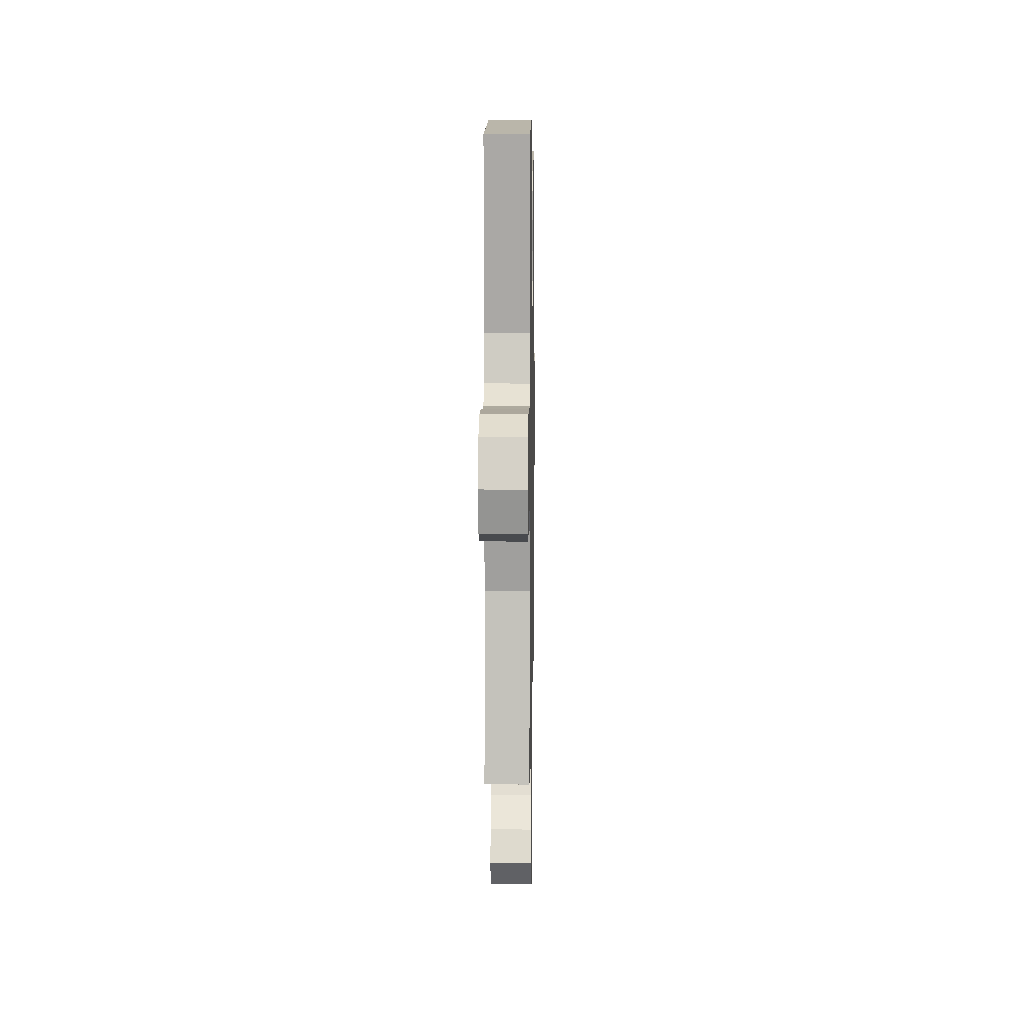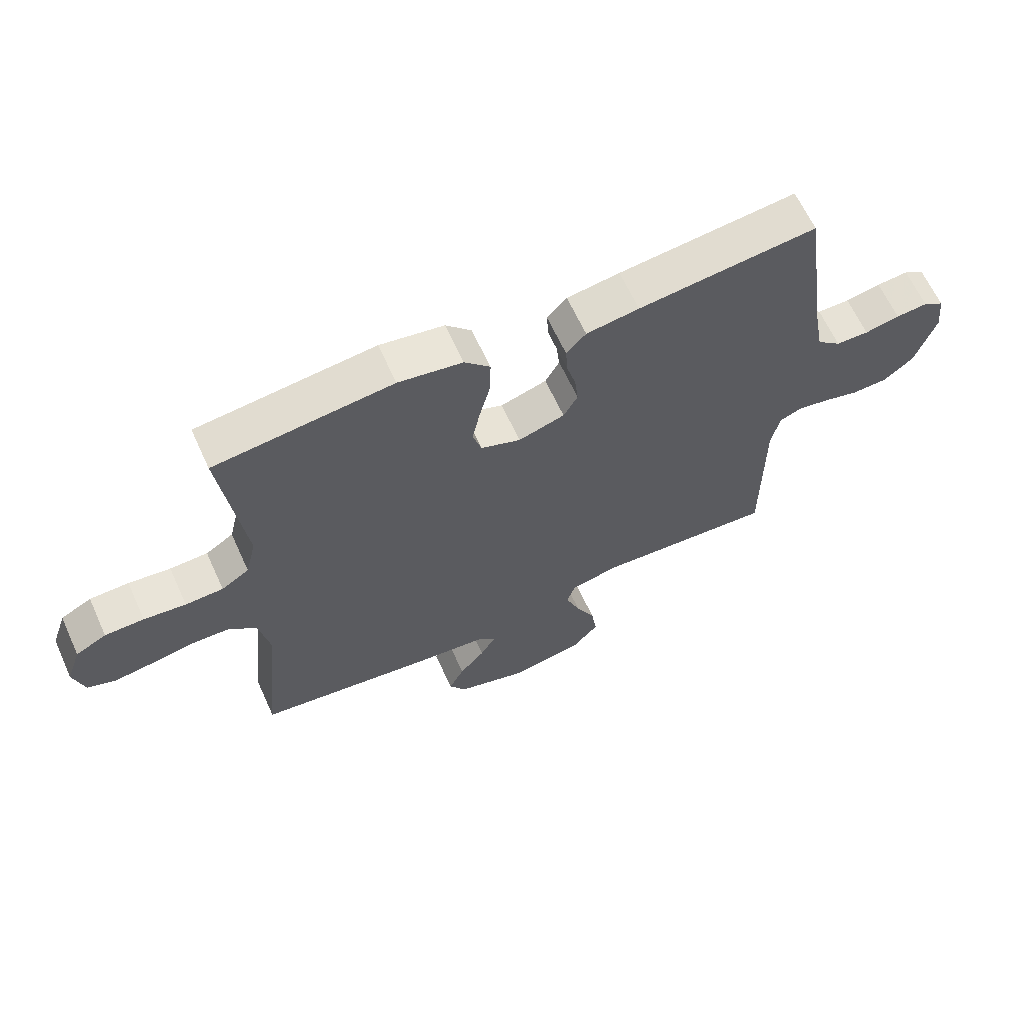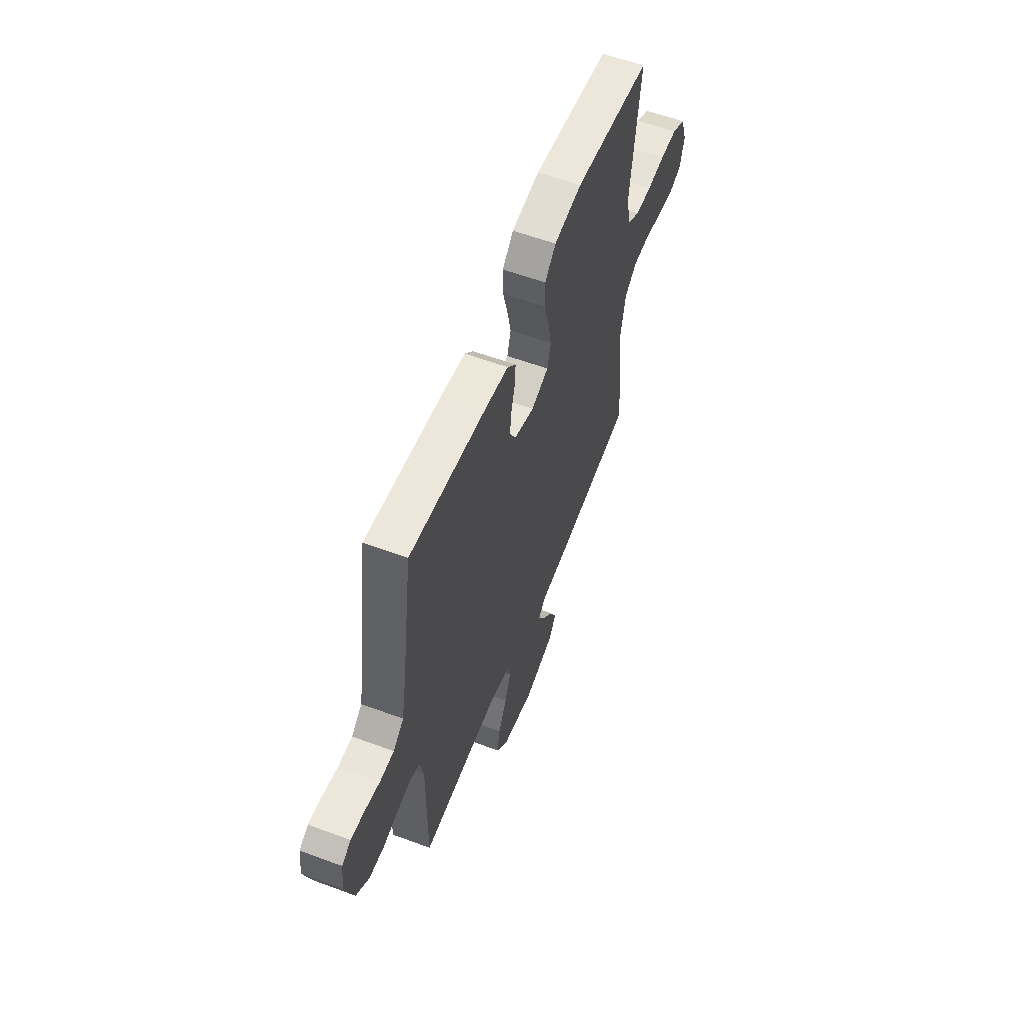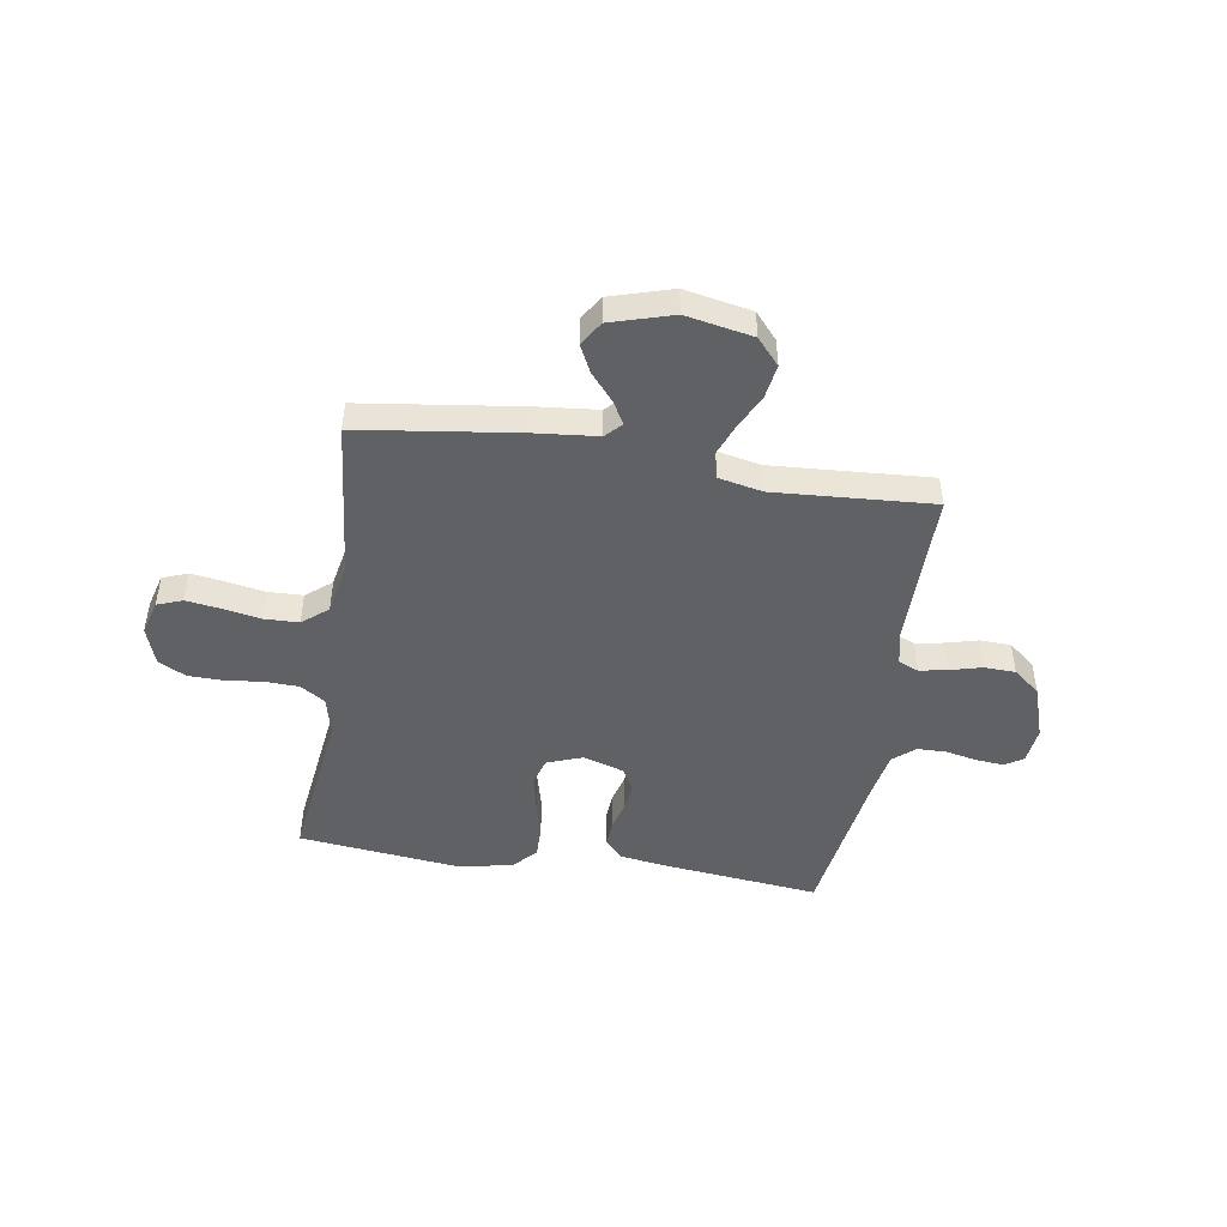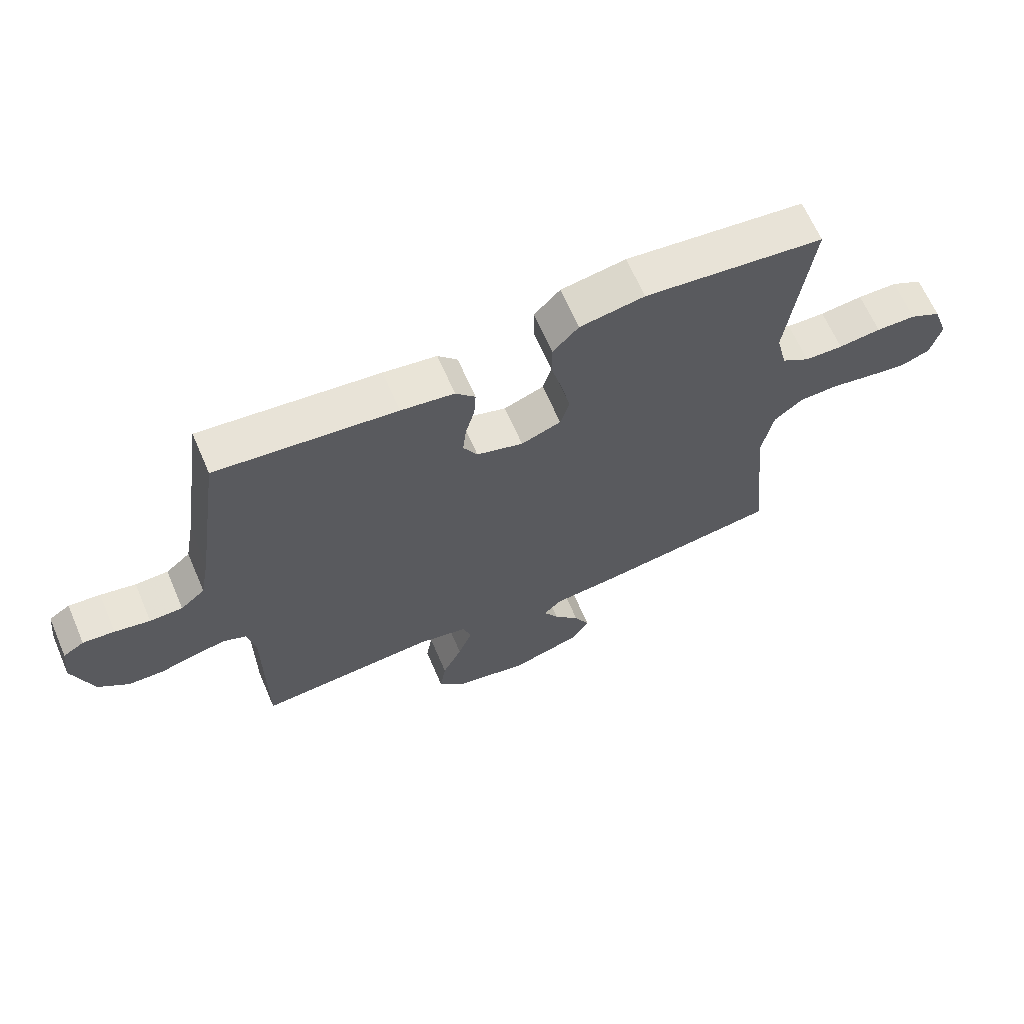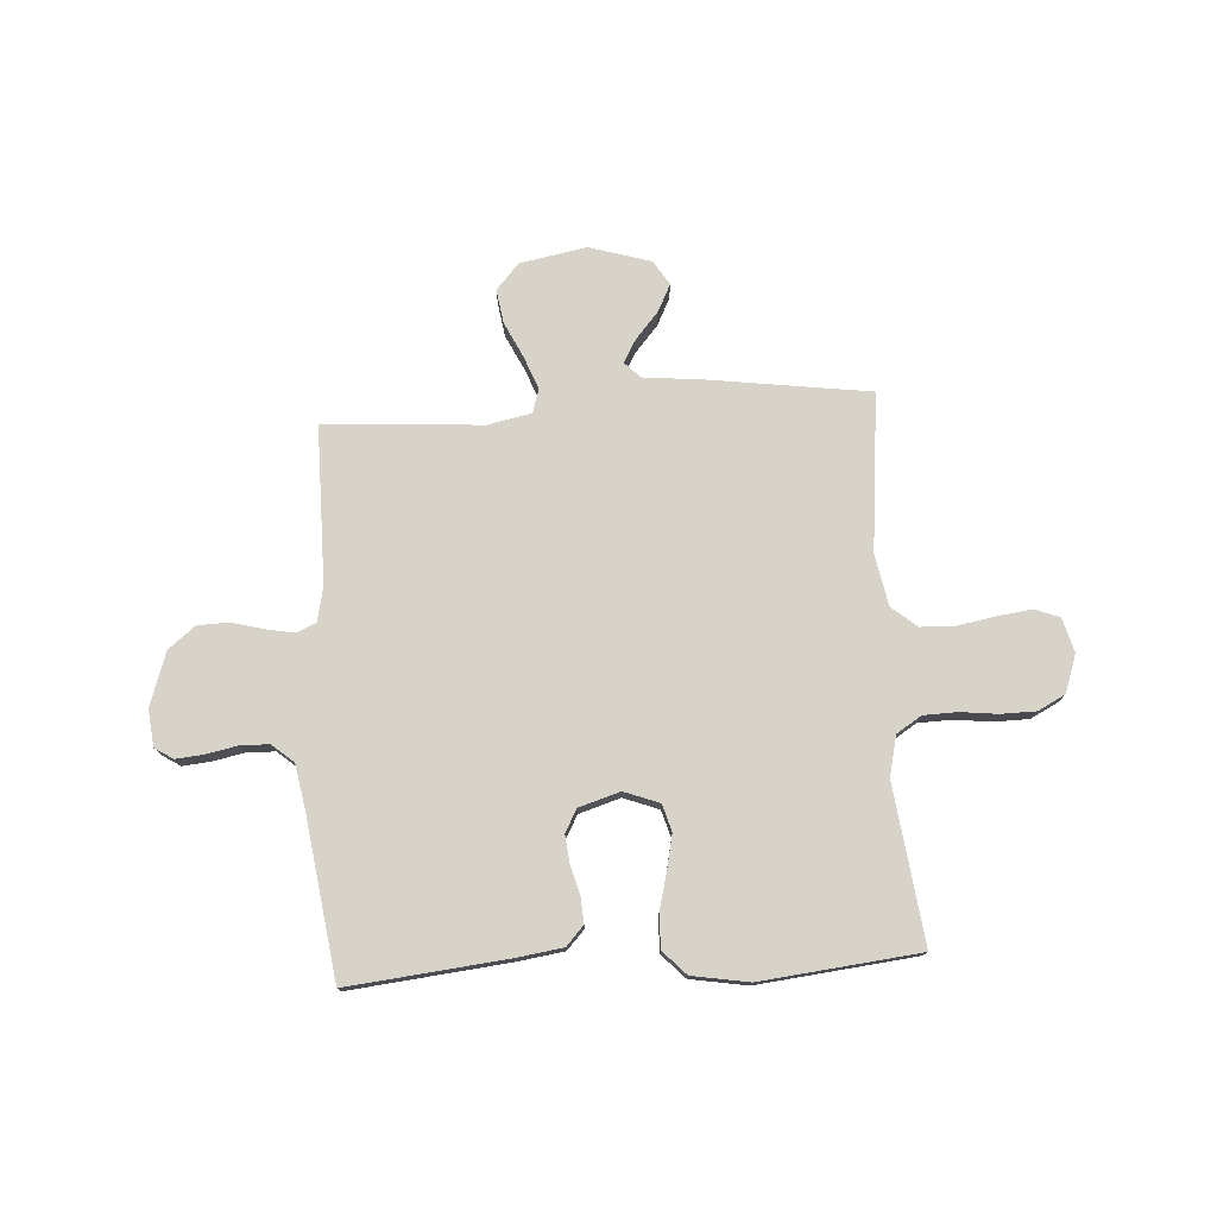
<metadata>
{"format":"obj","ext":"obj","renderer":"f3d","projection":"perspective","resolution":1024,"background":"white","views":[{"elev":7.5,"azim":90.9,"up":"+Z"},{"elev":64.0,"azim":155.5,"up":"+Z"},{"elev":57.9,"azim":-68.9,"up":"+Z"},{"elev":-47.2,"azim":170.9,"up":"+Y"},{"elev":65.4,"azim":-23.4,"up":"+Z"},{"elev":76.1,"azim":-3.5,"up":"+Y"}]}
</metadata>
<code>
v -0.5 0.07 -0.5
v -0.5 0.07 -0.2
v -0.514 0.07 -0.135
v -0.552 0.07 -0.119
v -0.605 0.07 -0.129
v -0.666 0.07 -0.145
v -0.725 0.07 -0.143
v -0.776 0.07 -0.102
v -0.81 0.07 0
v -0.802 0.07 0.07
v -0.767 0.07 0.092
v -0.714 0.07 0.087
v -0.655 0.07 0.075
v -0.6 0.07 0.076
v -0.559 0.07 0.111
v -0.543 0.07 0.2
v -0.5 0.07 0.5
v -0.2 0.07 0.468
v -0.111 0.07 0.455
v -0.078 0.07 0.419
v -0.081 0.07 0.37
v -0.096 0.07 0.315
v -0.102 0.07 0.262
v -0.078 0.07 0.219
v 0 0.07 0.195
v 0.067 0.07 0.22
v 0.082 0.07 0.271
v 0.068 0.07 0.337
v 0.05 0.07 0.407
v 0.049 0.07 0.47
v 0.092 0.07 0.515
v 0.2 0.07 0.533
v 0.5 0.07 0.5
v 0.462 0.07 0.2
v 0.48 0.07 0.124
v 0.527 0.07 0.094
v 0.591 0.07 0.092
v 0.662 0.07 0.1
v 0.728 0.07 0.099
v 0.78 0.07 0.072
v 0.805 0.07 0
v 0.787 0.07 -0.065
v 0.739 0.07 -0.083
v 0.674 0.07 -0.074
v 0.602 0.07 -0.061
v 0.537 0.07 -0.063
v 0.489 0.07 -0.102
v 0.47 0.07 -0.2
v 0.5 0.07 -0.5
v 0.2 0.07 -0.541
v 0.081 0.07 -0.553
v 0.052 0.07 -0.583
v 0.077 0.07 -0.626
v 0.12 0.07 -0.676
v 0.146 0.07 -0.728
v 0.117 0.07 -0.774
v 0 0.07 -0.809
v -0.127 0.07 -0.785
v -0.17 0.07 -0.736
v -0.16 0.07 -0.672
v -0.127 0.07 -0.604
v -0.103 0.07 -0.542
v -0.117 0.07 -0.497
v -0.2 0.07 -0.48
v -0.5 0 -0.5
v -0.5 0 -0.2
v -0.514 0 -0.135
v -0.552 0 -0.119
v -0.605 0 -0.129
v -0.666 0 -0.145
v -0.725 0 -0.143
v -0.776 0 -0.102
v -0.81 0 0
v -0.802 0 0.07
v -0.767 0 0.092
v -0.714 0 0.087
v -0.655 0 0.075
v -0.6 0 0.076
v -0.559 0 0.111
v -0.543 0 0.2
v -0.5 0 0.5
v -0.2 0 0.468
v -0.111 0 0.455
v -0.078 0 0.419
v -0.081 0 0.37
v -0.096 0 0.315
v -0.102 0 0.262
v -0.078 0 0.219
v 0 0 0.195
v 0.067 0 0.22
v 0.082 0 0.271
v 0.068 0 0.337
v 0.05 0 0.407
v 0.049 0 0.47
v 0.092 0 0.515
v 0.2 0 0.533
v 0.5 0 0.5
v 0.462 0 0.2
v 0.48 0 0.124
v 0.527 0 0.094
v 0.591 0 0.092
v 0.662 0 0.1
v 0.728 0 0.099
v 0.78 0 0.072
v 0.805 0 0
v 0.787 0 -0.065
v 0.739 0 -0.083
v 0.674 0 -0.074
v 0.602 0 -0.061
v 0.537 0 -0.063
v 0.489 0 -0.102
v 0.47 0 -0.2
v 0.5 0 -0.5
v 0.2 0 -0.541
v 0.081 0 -0.553
v 0.052 0 -0.583
v 0.077 0 -0.626
v 0.12 0 -0.676
v 0.146 0 -0.728
v 0.117 0 -0.774
v 0 0 -0.809
v -0.127 0 -0.785
v -0.17 0 -0.736
v -0.16 0 -0.672
v -0.127 0 -0.604
v -0.103 0 -0.542
v -0.117 0 -0.497
v -0.2 0 -0.48
f 59 60 61
f 58 59 61
f 57 58 61
f 56 57 61
f 55 56 61
f 54 55 61
f 53 54 61
f 52 53 61 62
f 51 52 62 63
f 50 51 63
f 49 50 63
f 48 49 63
f 43 44 45
f 42 43 45
f 41 42 45
f 40 41 45
f 39 40 45
f 38 39 45
f 37 38 45
f 36 37 45 46
f 35 36 46 47
f 32 33 34
f 31 32 34
f 30 31 34
f 29 30 34
f 28 29 34
f 35 47 48
f 34 35 48
f 28 34 48
f 27 28 48
f 20 21 22
f 19 20 22
f 18 19 22
f 17 18 22
f 16 17 22
f 15 16 22 23
f 14 15 23 24
f 11 12 13
f 10 11 13
f 9 10 13
f 8 9 13
f 7 8 13
f 6 7 13
f 5 6 13
f 4 5 13 14
f 14 24 25
f 4 14 25
f 3 4 25
f 64 1 2
f 3 25 26
f 2 3 26
f 64 2 26
f 63 64 26
f 26 27 48 63
f 125 124 123
f 125 123 122
f 125 122 121
f 125 121 120
f 125 120 119
f 125 119 118
f 125 118 117
f 126 125 117 116
f 127 126 116 115
f 127 115 114
f 127 114 113
f 127 113 112
f 109 108 107
f 109 107 106
f 109 106 105
f 109 105 104
f 109 104 103
f 109 103 102
f 109 102 101
f 110 109 101 100
f 111 110 100 99
f 98 97 96
f 98 96 95
f 98 95 94
f 98 94 93
f 98 93 92
f 112 111 99
f 112 99 98
f 112 98 92
f 112 92 91
f 86 85 84
f 86 84 83
f 86 83 82
f 86 82 81
f 86 81 80
f 87 86 80 79
f 88 87 79 78
f 77 76 75
f 77 75 74
f 77 74 73
f 77 73 72
f 77 72 71
f 77 71 70
f 77 70 69
f 78 77 69 68
f 89 88 78
f 89 78 68
f 89 68 67
f 66 65 128
f 90 89 67
f 90 67 66
f 90 66 128
f 90 128 127
f 127 112 91 90
f 1 65 66 2
f 2 66 67 3
f 3 67 68 4
f 4 68 69 5
f 5 69 70 6
f 6 70 71 7
f 7 71 72 8
f 8 72 73 9
f 9 73 74 10
f 10 74 75 11
f 11 75 76 12
f 12 76 77 13
f 13 77 78 14
f 14 78 79 15
f 15 79 80 16
f 16 80 81 17
f 17 81 82 18
f 18 82 83 19
f 19 83 84 20
f 20 84 85 21
f 21 85 86 22
f 22 86 87 23
f 23 87 88 24
f 24 88 89 25
f 25 89 90 26
f 26 90 91 27
f 27 91 92 28
f 28 92 93 29
f 29 93 94 30
f 30 94 95 31
f 31 95 96 32
f 32 96 97 33
f 33 97 98 34
f 34 98 99 35
f 35 99 100 36
f 36 100 101 37
f 37 101 102 38
f 38 102 103 39
f 39 103 104 40
f 40 104 105 41
f 41 105 106 42
f 42 106 107 43
f 43 107 108 44
f 44 108 109 45
f 45 109 110 46
f 46 110 111 47
f 47 111 112 48
f 48 112 113 49
f 49 113 114 50
f 50 114 115 51
f 51 115 116 52
f 52 116 117 53
f 53 117 118 54
f 54 118 119 55
f 55 119 120 56
f 56 120 121 57
f 57 121 122 58
f 58 122 123 59
f 59 123 124 60
f 60 124 125 61
f 61 125 126 62
f 62 126 127 63
f 63 127 128 64
f 64 128 65 1

</code>
